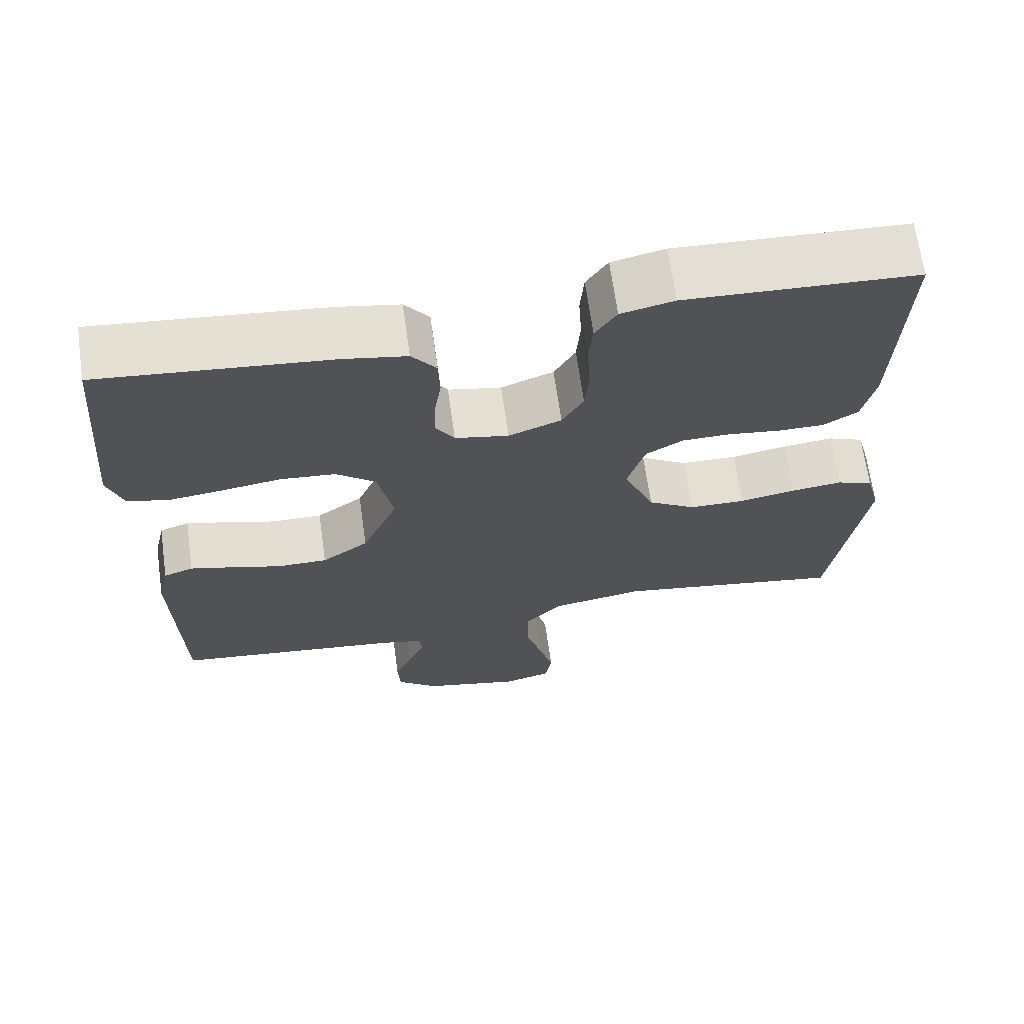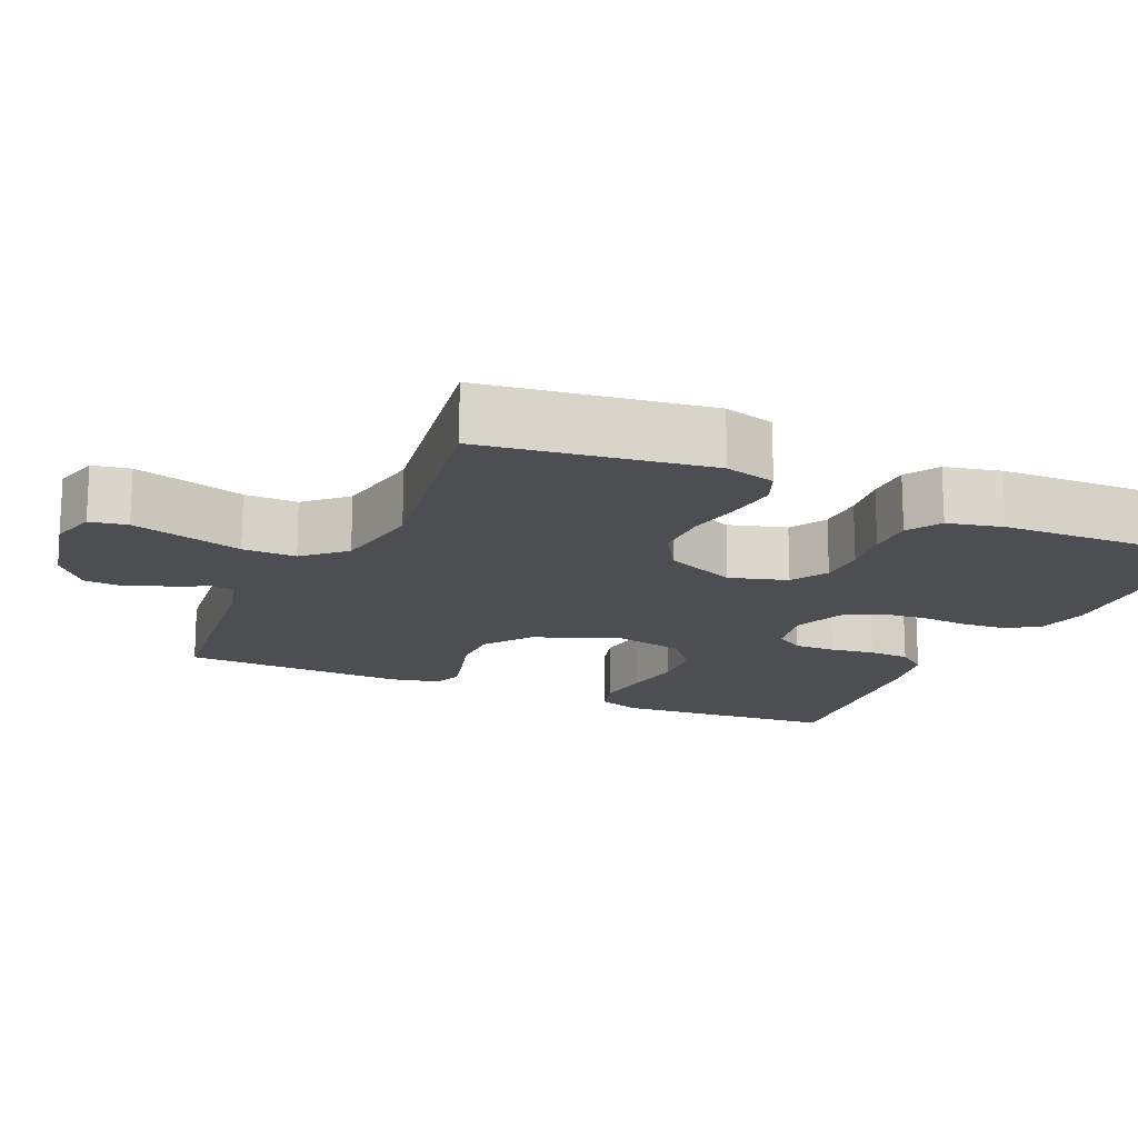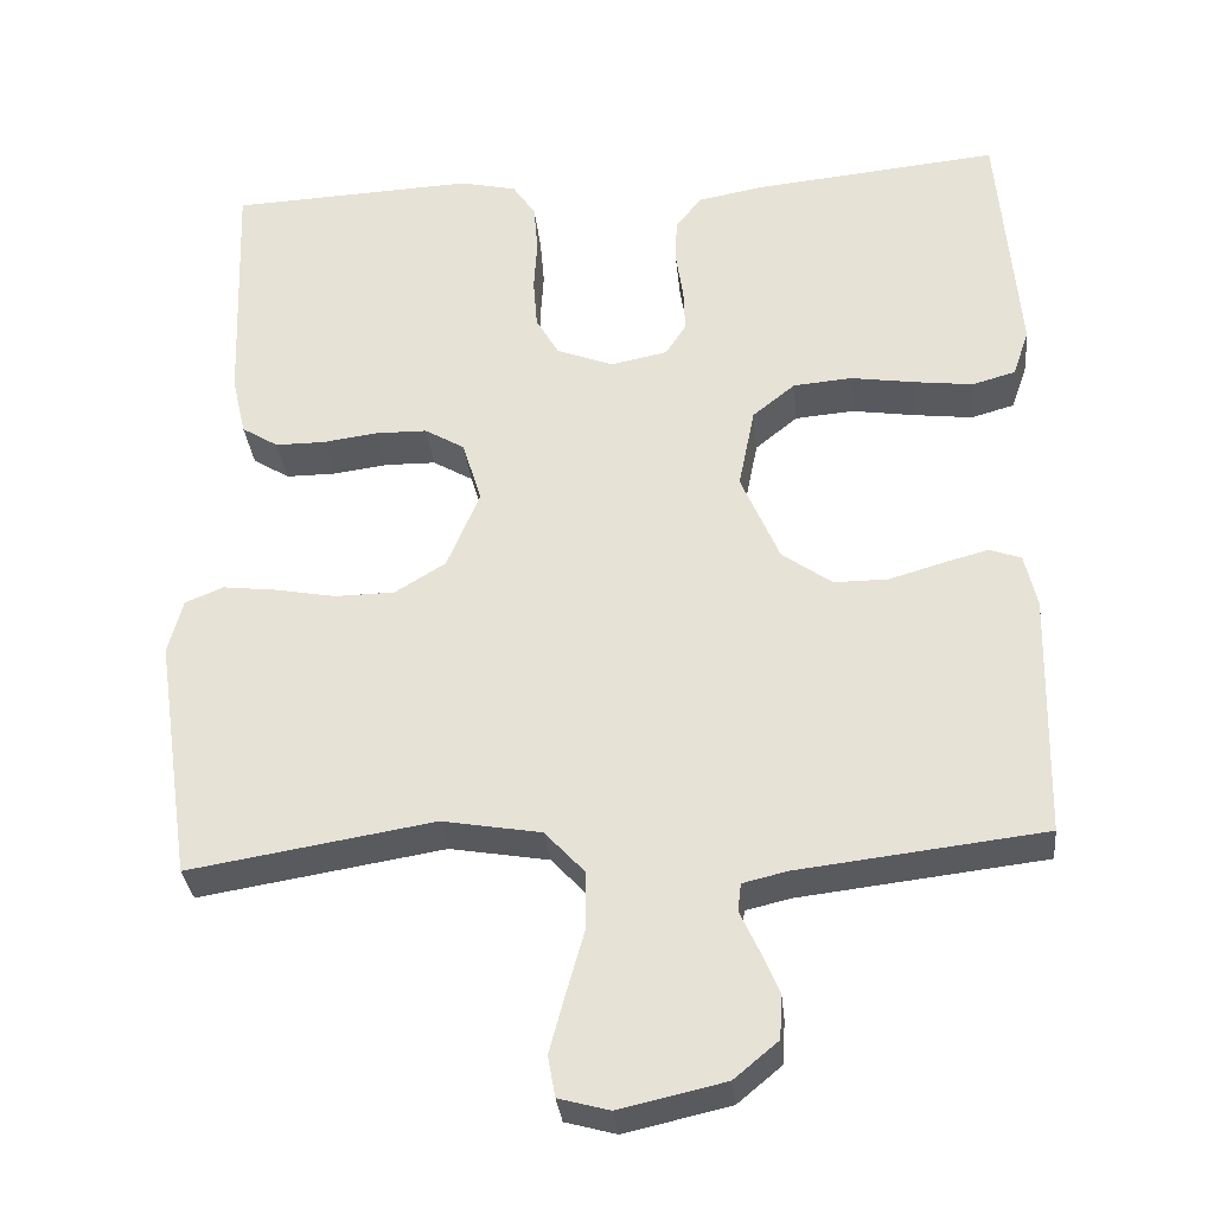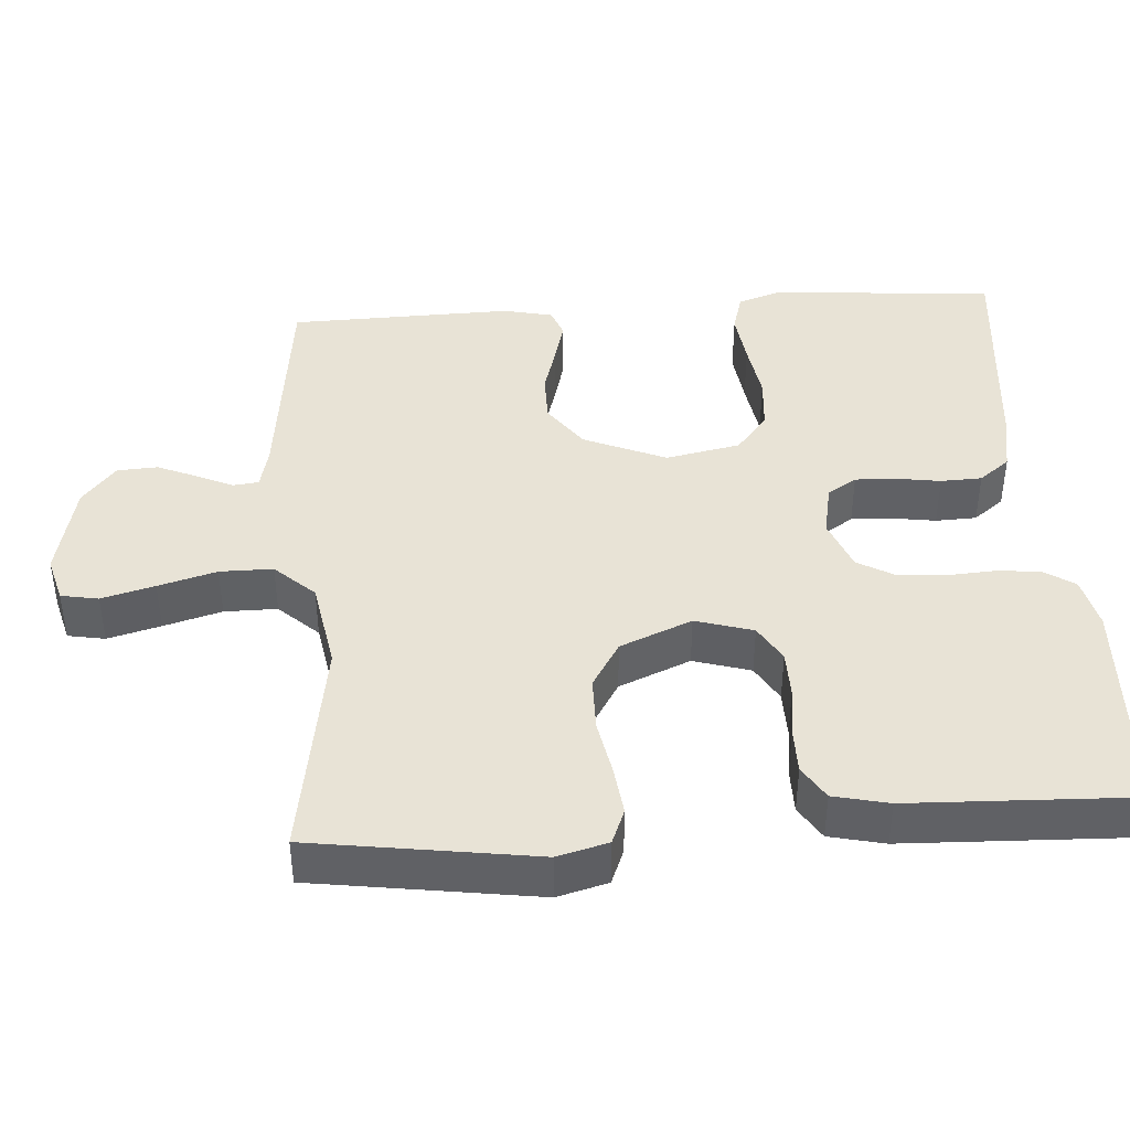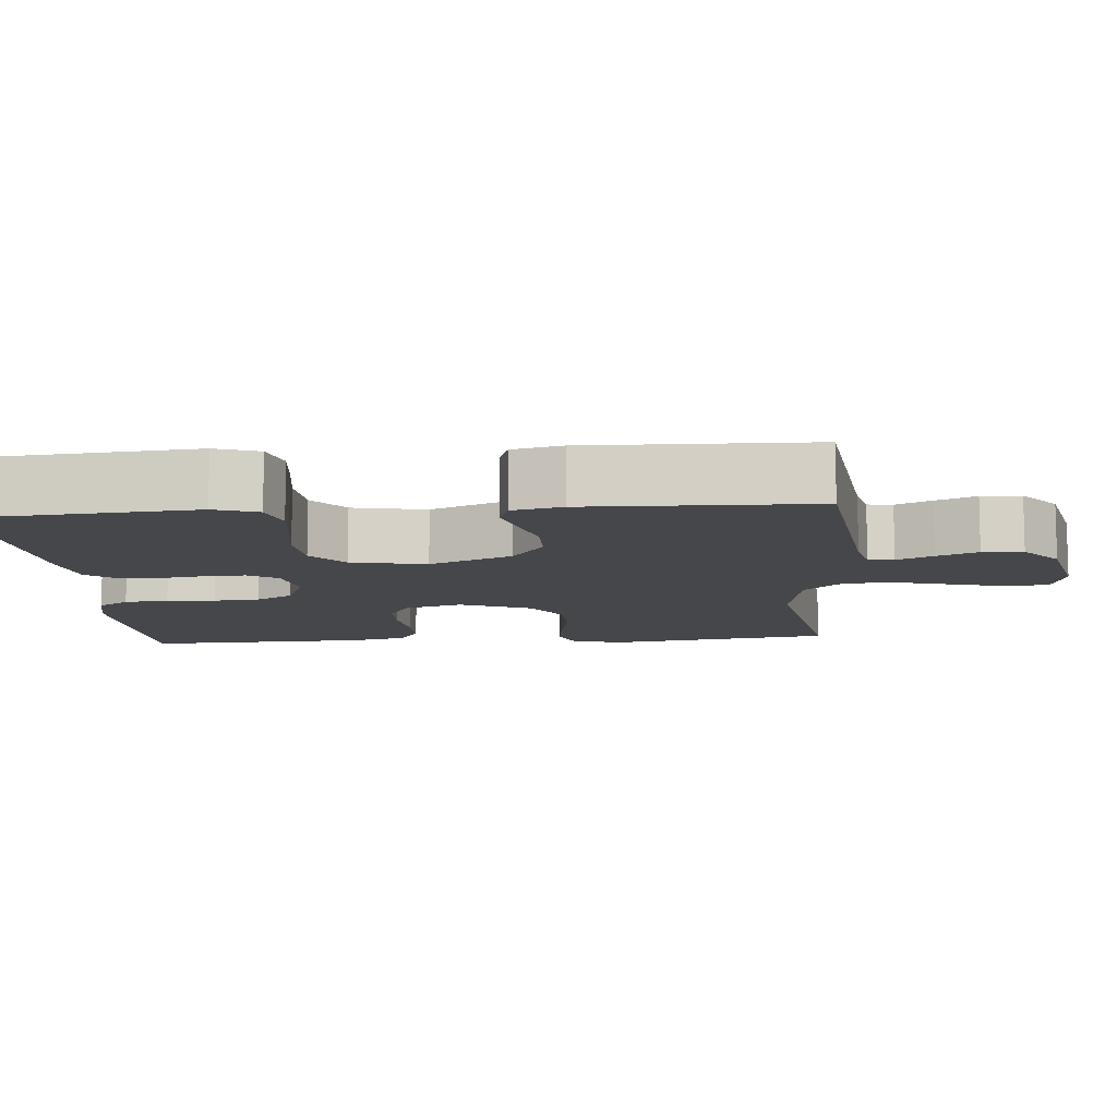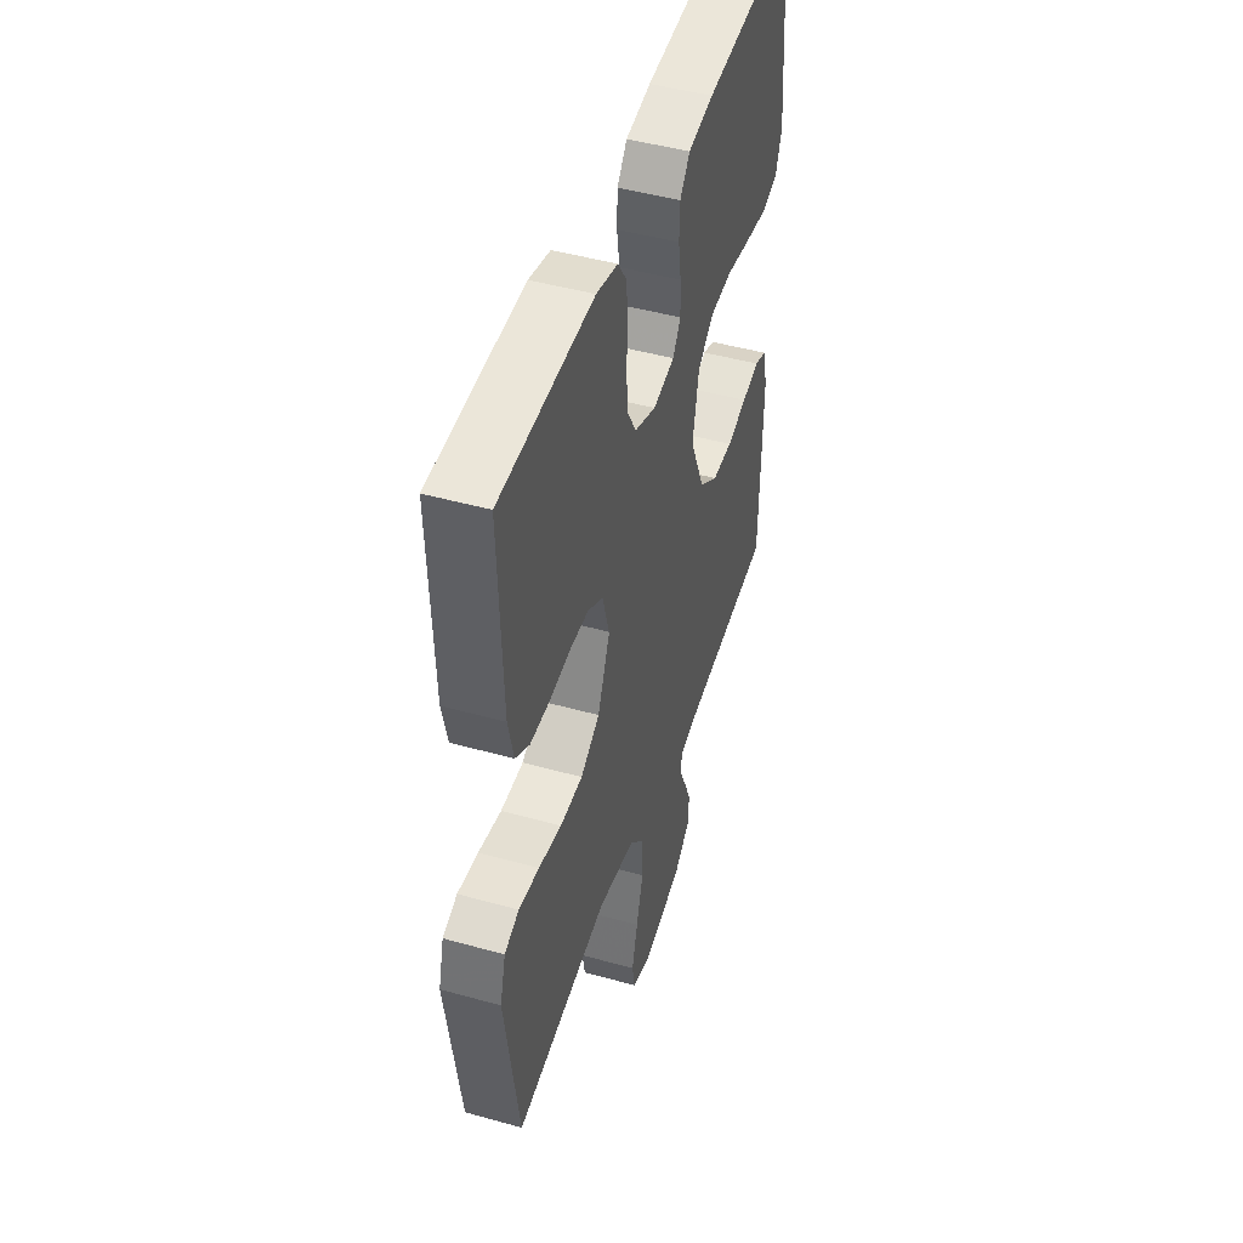
<metadata>
{"format":"obj","ext":"obj","renderer":"f3d","projection":"perspective","resolution":1024,"background":"white","views":[{"elev":67.3,"azim":172.0,"up":"+Z"},{"elev":-16.5,"azim":-114.3,"up":"+Y"},{"elev":-32.2,"azim":5.8,"up":"+Z"},{"elev":41.9,"azim":-94.0,"up":"+Y"},{"elev":-10.2,"azim":94.7,"up":"+Y"},{"elev":46.5,"azim":-72.3,"up":"+Z"}]}
</metadata>
<code>
v -0.5 0.07 -0.5
v -0.544 0.07 -0.2
v -0.526 0.07 -0.132
v -0.479 0.07 -0.113
v -0.413 0.07 -0.121
v -0.339 0.07 -0.135
v -0.266 0.07 -0.134
v -0.204 0.07 -0.096
v -0.164 0.07 0
v -0.187 0.07 0.077
v -0.236 0.07 0.106
v -0.299 0.07 0.107
v -0.366 0.07 0.098
v -0.427 0.07 0.098
v -0.472 0.07 0.126
v -0.489 0.07 0.2
v -0.5 0.07 0.5
v -0.2 0.07 0.513
v -0.131 0.07 0.497
v -0.103 0.07 0.455
v -0.098 0.07 0.396
v -0.102 0.07 0.331
v -0.097 0.07 0.269
v -0.069 0.07 0.22
v 0 0.07 0.193
v 0.07 0.07 0.207
v 0.095 0.07 0.246
v 0.093 0.07 0.301
v 0.084 0.07 0.36
v 0.086 0.07 0.415
v 0.118 0.07 0.456
v 0.2 0.07 0.471
v 0.5 0.07 0.5
v 0.525 0.07 0.2
v 0.505 0.07 0.142
v 0.452 0.07 0.127
v 0.38 0.07 0.136
v 0.302 0.07 0.148
v 0.23 0.07 0.142
v 0.178 0.07 0.1
v 0.158 0.07 0
v 0.205 0.07 -0.11
v 0.266 0.07 -0.154
v 0.332 0.07 -0.154
v 0.397 0.07 -0.135
v 0.453 0.07 -0.12
v 0.492 0.07 -0.134
v 0.507 0.07 -0.2
v 0.5 0.07 -0.5
v 0.2 0.07 -0.535
v 0.145 0.07 -0.548
v 0.141 0.07 -0.582
v 0.163 0.07 -0.63
v 0.186 0.07 -0.684
v 0.183 0.07 -0.738
v 0.129 0.07 -0.783
v 0 0.07 -0.812
v -0.062 0.07 -0.795
v -0.071 0.07 -0.745
v -0.052 0.07 -0.674
v -0.03 0.07 -0.596
v -0.03 0.07 -0.525
v -0.079 0.07 -0.472
v -0.2 0.07 -0.451
v -0.5 0 -0.5
v -0.544 0 -0.2
v -0.526 0 -0.132
v -0.479 0 -0.113
v -0.413 0 -0.121
v -0.339 0 -0.135
v -0.266 0 -0.134
v -0.204 0 -0.096
v -0.164 0 0
v -0.187 0 0.077
v -0.236 0 0.106
v -0.299 0 0.107
v -0.366 0 0.098
v -0.427 0 0.098
v -0.472 0 0.126
v -0.489 0 0.2
v -0.5 0 0.5
v -0.2 0 0.513
v -0.131 0 0.497
v -0.103 0 0.455
v -0.098 0 0.396
v -0.102 0 0.331
v -0.097 0 0.269
v -0.069 0 0.22
v 0 0 0.193
v 0.07 0 0.207
v 0.095 0 0.246
v 0.093 0 0.301
v 0.084 0 0.36
v 0.086 0 0.415
v 0.118 0 0.456
v 0.2 0 0.471
v 0.5 0 0.5
v 0.525 0 0.2
v 0.505 0 0.142
v 0.452 0 0.127
v 0.38 0 0.136
v 0.302 0 0.148
v 0.23 0 0.142
v 0.178 0 0.1
v 0.158 0 0
v 0.205 0 -0.11
v 0.266 0 -0.154
v 0.332 0 -0.154
v 0.397 0 -0.135
v 0.453 0 -0.12
v 0.492 0 -0.134
v 0.507 0 -0.2
v 0.5 0 -0.5
v 0.2 0 -0.535
v 0.145 0 -0.548
v 0.141 0 -0.582
v 0.163 0 -0.63
v 0.186 0 -0.684
v 0.183 0 -0.738
v 0.129 0 -0.783
v 0 0 -0.812
v -0.062 0 -0.795
v -0.071 0 -0.745
v -0.052 0 -0.674
v -0.03 0 -0.596
v -0.03 0 -0.525
v -0.079 0 -0.472
v -0.2 0 -0.451
f 58 59 60 61
f 56 57 58 61
f 56 61 62
f 55 56 62
f 52 53 54 55
f 52 55 62 63
f 47 48 49 50
f 47 50 51
f 44 45 46 47
f 44 47 51
f 43 44 51
f 42 43 51
f 41 42 51
f 35 36 37 38
f 33 34 35 38
f 33 38 39
f 32 33 39 40
f 28 29 30 31
f 27 28 31 32
f 19 20 21 22
f 19 22 23
f 18 19 23
f 17 18 23
f 16 17 23 24
f 12 13 14 15
f 11 12 15 16
f 3 4 5 6
f 1 2 3 6
f 64 1 6 7
f 63 64 7 8
f 41 51 52 63
f 41 63 8 9
f 27 32 40 41
f 26 27 41
f 25 26 41 9
f 11 16 24 25
f 10 11 25
f 9 10 25
f 125 124 123 122
f 125 122 121 120
f 126 125 120
f 126 120 119
f 119 118 117 116
f 127 126 119 116
f 114 113 112 111
f 115 114 111
f 111 110 109 108
f 115 111 108
f 115 108 107
f 115 107 106
f 115 106 105
f 102 101 100 99
f 102 99 98 97
f 103 102 97
f 104 103 97 96
f 95 94 93 92
f 96 95 92 91
f 86 85 84 83
f 87 86 83
f 87 83 82
f 87 82 81
f 88 87 81 80
f 79 78 77 76
f 80 79 76 75
f 70 69 68 67
f 70 67 66 65
f 71 70 65 128
f 72 71 128 127
f 127 116 115 105
f 73 72 127 105
f 105 104 96 91
f 105 91 90
f 73 105 90 89
f 89 88 80 75
f 89 75 74
f 89 74 73
f 1 65 66 2
f 2 66 67 3
f 3 67 68 4
f 4 68 69 5
f 5 69 70 6
f 6 70 71 7
f 7 71 72 8
f 8 72 73 9
f 9 73 74 10
f 10 74 75 11
f 11 75 76 12
f 12 76 77 13
f 13 77 78 14
f 14 78 79 15
f 15 79 80 16
f 16 80 81 17
f 17 81 82 18
f 18 82 83 19
f 19 83 84 20
f 20 84 85 21
f 21 85 86 22
f 22 86 87 23
f 23 87 88 24
f 24 88 89 25
f 25 89 90 26
f 26 90 91 27
f 27 91 92 28
f 28 92 93 29
f 29 93 94 30
f 30 94 95 31
f 31 95 96 32
f 32 96 97 33
f 33 97 98 34
f 34 98 99 35
f 35 99 100 36
f 36 100 101 37
f 37 101 102 38
f 38 102 103 39
f 39 103 104 40
f 40 104 105 41
f 41 105 106 42
f 42 106 107 43
f 43 107 108 44
f 44 108 109 45
f 45 109 110 46
f 46 110 111 47
f 47 111 112 48
f 48 112 113 49
f 49 113 114 50
f 50 114 115 51
f 51 115 116 52
f 52 116 117 53
f 53 117 118 54
f 54 118 119 55
f 55 119 120 56
f 56 120 121 57
f 57 121 122 58
f 58 122 123 59
f 59 123 124 60
f 60 124 125 61
f 61 125 126 62
f 62 126 127 63
f 63 127 128 64
f 64 128 65 1

</code>
